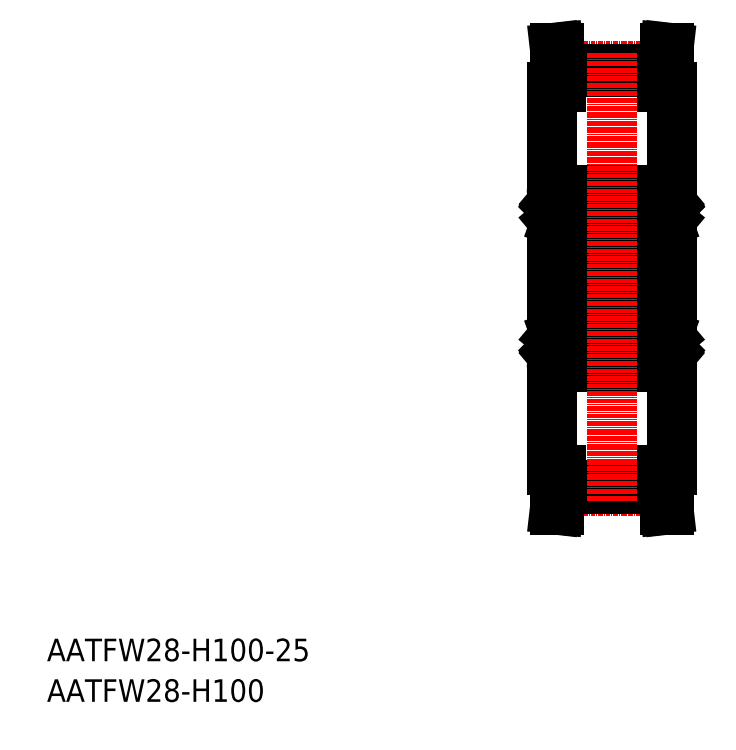
<metadata>
{"format":"dxf","ext":"dxf","renderer":"ezdxf+matplotlib","layout":"modelspace","background":"white","min_lineweight":24,"dpi":150}
</metadata>
<code>
0
SECTION
2
ENTITIES
0
TEXT
8
0
10
-286
20
-50
30
0
40
6
1
AATFW28-H100-25
0
TEXT
8
0
10
-286
20
-60.81
30
0
40
6
1
AATFW28-H100
0
LINE
8
CENTER
10
-156.6
20
51.91
30
0
11
-114.6
21
51.91
31
0
0
LINE
8
0
10
-149.1
20
106.8
30
0
11
-122.1
21
106.8
31
0
0
LINE
8
CENTER
10
-149.1
20
108.5
30
0
11
-122
21
108.5
31
0
0
LINE
8
0
10
-149.1
20
102.9
30
0
11
-151.6
21
102.9
31
0
0
LINE
8
0
10
-122.1
20
102.9
30
0
11
-119.6
21
102.9
31
0
0
LINE
8
0
10
-139.6
20
72.91
30
0
11
-131.6
21
72.91
31
0
0
LINE
8
0
10
-149.1
20
107.8
30
0
11
-149.1
21
102.9
31
0
0
LINE
8
0
10
-149.7
20
113.4
30
0
11
-149.1
21
107.8
31
0
0
LINE
8
0
10
-121.4
20
113.4
30
0
11
-122.1
21
107.8
31
0
0
LINE
8
0
10
-120.4
20
113.4
30
0
11
-121.4
21
113.4
31
0
0
LINE
8
0
10
-122.1
20
107.8
30
0
11
-122.1
21
102.9
31
0
0
LINE
8
0
10
-149.1
20
107.8
30
0
11
-122.1
21
107.8
31
0
0
LINE
8
0
10
-151.6
20
102.9
30
0
11
-151.6
21
41.91
31
0
0
LINE
8
0
10
-119.6
20
102.9
30
0
11
-119.6
21
41.91
31
0
0
LINE
8
0
10
-120.4
20
113.4
30
0
11
-121.1
21
107.7
31
0
0
LINE
8
0
10
-121.1
20
107.7
30
0
11
-121.1
21
102.9
31
0
0
LINE
8
0
10
-150.7
20
113.4
30
0
11
-150.1
21
107.7
31
0
0
LINE
8
0
10
-150.7
20
113.4
30
0
11
-149.7
21
113.4
31
0
0
LINE
8
0
10
-150.1
20
107.7
30
0
11
-150.1
21
102.9
31
0
0
LINE
8
0
10
-151.6
20
65.31
30
0
11
-151.6
21
0.9138
31
0
0
LINE
8
0
10
-119.6
20
65.31
30
0
11
-119.6
21
0.9138
31
0
0
LINE
8
0
10
-139.6
20
74.41
30
0
11
-139.6
21
29.41
31
0
0
LINE
8
0
10
-151.6
20
74.41
30
0
11
-151.6
21
29.41
31
0
0
CIRCLE
8
0
10
-145.6
20
33.91
30
0
40
3.175
0
LINE
8
0
10
-150.6
20
28.41
30
0
11
-140.6
21
28.41
31
0
0
ARC
8
0
10
-150.6
20
29.41
30
0
40
1
50
180
51
270
0
LINE
8
0
10
-148.1
20
28.41
30
0
11
-148.1
21
28.41
31
0
0
LINE
8
0
10
-150.9
20
32.86
30
0
11
-150.9
21
36.06
31
0
0
LINE
8
0
10
-151.1
20
32.78
30
0
11
-151.1
21
36.06
31
0
0
LINE
8
0
10
-150
20
31.96
30
0
11
-148.1
21
31.96
31
0
0
LINE
8
0
10
-151
20
31.26
30
0
11
-150.7
21
30.97
31
0
0
LINE
8
0
10
-150.8
20
31.39
30
0
11
-150.6
21
31.09
31
0
0
LINE
8
0
10
-150.4
20
31.15
30
0
11
-150.4
21
32.03
31
0
0
LINE
8
0
10
-150.2
20
31.13
30
0
11
-150.1
21
31.87
31
0
0
ARC
8
0
10
-151.5
20
31.16
30
0
40
0.1
50
90
51
180
0
ARC
8
0
10
-150.5
20
31.16
30
0
40
0.3
50
220
51
355
0
ARC
8
0
10
-150.5
20
31.16
30
0
40
0.1
50
220
51
357.2
0
LINE
8
0
10
-151.5
20
31.26
30
0
11
-151
21
31.26
31
0
0
LINE
8
0
10
-150.8
20
31.67
30
0
11
-150.7
21
31.52
31
0
0
LINE
8
0
10
-150.7
20
31.52
30
0
11
-150.8
21
31.39
31
0
0
LINE
8
0
10
-150.2
20
31.64
30
0
11
-150.2
21
32.11
31
0
0
LINE
8
0
10
-150.8
20
31.67
30
0
11
-151
21
31.55
31
0
0
ARC
8
0
10
-150.8
20
31.39
30
0
40
0.2
50
129.9
51
220
0
ARC
8
0
10
-150
20
31.86
30
0
40
0.1
50
90
51
175
0
LINE
8
0
10
-150.2
20
32.11
30
0
11
-150.9
21
32.86
31
0
0
LINE
8
0
10
-150.4
20
32.03
30
0
11
-151.1
21
32.78
31
0
0
LINE
8
0
10
-149.9
20
35.86
30
0
11
-148.1
21
35.86
31
0
0
LINE
8
0
10
-151.4
20
36.46
30
0
11
-151.1
21
36.46
31
0
0
ARC
8
0
10
-151.4
20
36.66
30
0
40
0.2
50
180
51
270
0
LINE
8
0
10
-150.5
20
36.06
30
0
11
-150.9
21
36.06
31
0
0
LINE
8
0
10
-150.5
20
36.26
30
0
11
-150.5
21
36.06
31
0
0
LINE
8
0
10
-150.9
20
36.26
30
0
11
-150.5
21
36.26
31
0
0
ARC
8
0
10
-150.9
20
36.06
30
0
40
0.2
50
90
51
180
0
LINE
8
0
10
-151.1
20
36.46
30
0
11
-150.8
21
36.79
31
0
0
ARC
8
0
10
-150.6
20
36.66
30
0
40
0.2
50
90
51
140
0
LINE
8
0
10
-150.6
20
36.86
30
0
11
-150.6
21
36.86
31
0
0
ARC
8
0
10
-150.6
20
36.66
30
0
40
0.2
50
20.01
51
90
0
LINE
8
0
10
-150.4
20
36.73
30
0
11
-150.1
21
36
31
0
0
ARC
8
0
10
-149.9
20
36.06
30
0
40
0.2
50
200
51
270
0
ARC
8
0
10
-140.6
20
29.41
30
0
40
1
50
270
51
0
0
LINE
8
0
10
-145.6
20
28.41
30
0
11
-145.6
21
28.41
31
0
0
ARC
8
0
10
-141.2
20
36.06
30
0
40
0.2
50
270
51
340
0
ARC
8
0
10
-141.1
20
31.86
30
0
40
0.1
50
4.997
51
90
0
LINE
8
0
10
-141.1
20
31.96
30
0
11
-143
21
31.96
31
0
0
LINE
8
0
10
-141.2
20
35.86
30
0
11
-143
21
35.86
31
0
0
LINE
8
0
10
-140
20
32.78
30
0
11
-140
21
36.06
31
0
0
LINE
8
0
10
-140.2
20
32.86
30
0
11
-140.2
21
36.06
31
0
0
ARC
8
0
10
-139.7
20
31.16
30
0
40
0.1
50
0
51
90
0
LINE
8
0
10
-140.9
20
31.13
30
0
11
-141
21
31.87
31
0
0
LINE
8
0
10
-140.7
20
31.15
30
0
11
-140.7
21
32.03
31
0
0
LINE
8
0
10
-140.3
20
31.39
30
0
11
-140.5
21
31.09
31
0
0
LINE
8
0
10
-140.1
20
31.26
30
0
11
-140.4
21
30.97
31
0
0
ARC
8
0
10
-140.6
20
31.16
30
0
40
0.1
50
182.8
51
320
0
ARC
8
0
10
-140.6
20
31.16
30
0
40
0.3
50
185
51
320
0
ARC
8
0
10
-140.3
20
31.39
30
0
40
0.2
50
320
51
50.09
0
LINE
8
0
10
-140.3
20
31.67
30
0
11
-140.1
21
31.55
31
0
0
LINE
8
0
10
-139.7
20
31.26
30
0
11
-140.1
21
31.26
31
0
0
LINE
8
0
10
-140.9
20
31.64
30
0
11
-140.9
21
32.11
31
0
0
LINE
8
0
10
-140.4
20
31.52
30
0
11
-140.3
21
31.39
31
0
0
LINE
8
0
10
-140.3
20
31.67
30
0
11
-140.4
21
31.52
31
0
0
LINE
8
0
10
-140.7
20
32.03
30
0
11
-140
21
32.78
31
0
0
LINE
8
0
10
-140.9
20
32.11
30
0
11
-140.2
21
32.86
31
0
0
ARC
8
0
10
-139.8
20
36.66
30
0
40
0.2
50
270
51
0
0
LINE
8
0
10
-140.7
20
36.73
30
0
11
-141
21
36
31
0
0
ARC
8
0
10
-140.5
20
36.66
30
0
40
0.2
50
90
51
160
0
LINE
8
0
10
-140.5
20
36.86
30
0
11
-140.5
21
36.86
31
0
0
ARC
8
0
10
-140.5
20
36.66
30
0
40
0.2
50
39.99
51
90
0
LINE
8
0
10
-140.1
20
36.46
30
0
11
-140.3
21
36.79
31
0
0
ARC
8
0
10
-140.2
20
36.06
30
0
40
0.2
50
0
51
90
0
LINE
8
0
10
-140.2
20
36.26
30
0
11
-140.6
21
36.26
31
0
0
LINE
8
0
10
-139.8
20
36.46
30
0
11
-140.1
21
36.46
31
0
0
LINE
8
0
10
-140.6
20
36.26
30
0
11
-140.6
21
36.06
31
0
0
LINE
8
0
10
-140.6
20
36.06
30
0
11
-140.2
21
36.06
31
0
0
LINE
8
0
10
-150.6
20
39.41
30
0
11
-140.6
21
39.41
31
0
0
ARC
8
0
10
-150.6
20
38.41
30
0
40
1
50
90
51
180
0
ARC
8
0
10
-140.6
20
38.41
30
0
40
1
50
0
51
90
0
LINE
8
0
10
-140.2
20
70.96
30
0
11
-140.2
21
67.76
31
0
0
LINE
8
0
10
-140
20
71.05
30
0
11
-140
21
67.76
31
0
0
LINE
8
0
10
-151.1
20
71.05
30
0
11
-151.1
21
67.76
31
0
0
LINE
8
0
10
-150.9
20
70.96
30
0
11
-150.9
21
67.76
31
0
0
CIRCLE
8
0
10
-145.6
20
69.91
30
0
40
3.175
0
LINE
8
0
10
-150.6
20
64.41
30
0
11
-140.6
21
64.41
31
0
0
ARC
8
0
10
-150.6
20
65.41
30
0
40
1
50
180
51
270
0
LINE
8
0
10
-149.9
20
67.96
30
0
11
-148.1
21
67.96
31
0
0
LINE
8
0
10
-151.4
20
67.36
30
0
11
-151.1
21
67.36
31
0
0
ARC
8
0
10
-151.4
20
67.16
30
0
40
0.2
50
90
51
180
0
ARC
8
0
10
-149.9
20
67.76
30
0
40
0.2
50
90
51
160
0
LINE
8
0
10
-150.4
20
67.1
30
0
11
-150.1
21
67.83
31
0
0
ARC
8
0
10
-150.6
20
67.16
30
0
40
0.2
50
270
51
340
0
LINE
8
0
10
-150.6
20
66.96
30
0
11
-150.6
21
66.96
31
0
0
ARC
8
0
10
-150.6
20
67.16
30
0
40
0.2
50
220
51
270
0
LINE
8
0
10
-151.1
20
67.36
30
0
11
-150.8
21
67.04
31
0
0
ARC
8
0
10
-150.9
20
67.76
30
0
40
0.2
50
180
51
270
0
LINE
8
0
10
-150.9
20
67.56
30
0
11
-150.5
21
67.56
31
0
0
LINE
8
0
10
-150.5
20
67.56
30
0
11
-150.5
21
67.76
31
0
0
LINE
8
0
10
-150.5
20
67.76
30
0
11
-150.9
21
67.76
31
0
0
ARC
8
0
10
-141.2
20
67.76
30
0
40
0.2
50
20.01
51
90
0
LINE
8
0
10
-141.2
20
67.96
30
0
11
-143
21
67.96
31
0
0
ARC
8
0
10
-140.6
20
65.41
30
0
40
1
50
270
51
0
0
ARC
8
0
10
-139.8
20
67.16
30
0
40
0.2
50
0
51
90
0
LINE
8
0
10
-140.6
20
67.76
30
0
11
-140.2
21
67.76
31
0
0
LINE
8
0
10
-140.6
20
67.56
30
0
11
-140.6
21
67.76
31
0
0
LINE
8
0
10
-139.8
20
67.36
30
0
11
-140.1
21
67.36
31
0
0
LINE
8
0
10
-140.2
20
67.56
30
0
11
-140.6
21
67.56
31
0
0
ARC
8
0
10
-140.2
20
67.76
30
0
40
0.2
50
270
51
0
0
LINE
8
0
10
-140.1
20
67.36
30
0
11
-140.3
21
67.04
31
0
0
ARC
8
0
10
-140.5
20
67.16
30
0
40
0.2
50
270
51
320
0
LINE
8
0
10
-140.5
20
66.96
30
0
11
-140.5
21
66.96
31
0
0
ARC
8
0
10
-140.5
20
67.16
30
0
40
0.2
50
200
51
270
0
LINE
8
0
10
-140.7
20
67.1
30
0
11
-141
21
67.83
31
0
0
LINE
8
0
10
-150.6
20
75.41
30
0
11
-140.6
21
75.41
31
0
0
LINE
8
0
10
-150
20
71.86
30
0
11
-148.1
21
71.86
31
0
0
LINE
8
0
10
-150.2
20
72.69
30
0
11
-150.1
21
71.96
31
0
0
LINE
8
0
10
-150.4
20
72.67
30
0
11
-150.4
21
71.8
31
0
0
LINE
8
0
10
-150.8
20
72.15
30
0
11
-151
21
72.28
31
0
0
LINE
8
0
10
-150.8
20
72.15
30
0
11
-150.7
21
72.31
31
0
0
LINE
8
0
10
-150.4
20
71.8
30
0
11
-151.1
21
71.05
31
0
0
LINE
8
0
10
-150.2
20
71.71
30
0
11
-150.9
21
70.96
31
0
0
ARC
8
0
10
-150
20
71.96
30
0
40
0.1
50
185
51
270
0
LINE
8
0
10
-150.2
20
72.18
30
0
11
-150.2
21
71.71
31
0
0
LINE
8
0
10
-151.5
20
72.56
30
0
11
-151
21
72.56
31
0
0
ARC
8
0
10
-151.5
20
72.66
30
0
40
0.1
50
180
51
270
0
ARC
8
0
10
-150.8
20
72.44
30
0
40
0.2
50
140
51
230.1
0
LINE
8
0
10
-150.7
20
72.31
30
0
11
-150.8
21
72.43
31
0
0
ARC
8
0
10
-150.5
20
72.67
30
0
40
0.1
50
2.82
51
140
0
LINE
8
0
10
-150.8
20
72.43
30
0
11
-150.6
21
72.73
31
0
0
ARC
8
0
10
-150.5
20
72.67
30
0
40
0.3
50
4.997
51
140
0
LINE
8
0
10
-151
20
72.56
30
0
11
-150.7
21
72.86
31
0
0
ARC
8
0
10
-150.6
20
74.41
30
0
40
1
50
90
51
180
0
ARC
8
0
10
-141.1
20
71.96
30
0
40
0.1
50
270
51
355
0
LINE
8
0
10
-141.1
20
71.86
30
0
11
-143
21
71.86
31
0
0
LINE
8
0
10
-140.3
20
72.15
30
0
11
-140.4
21
72.31
31
0
0
LINE
8
0
10
-140.3
20
72.15
30
0
11
-140.1
21
72.28
31
0
0
LINE
8
0
10
-140.7
20
72.67
30
0
11
-140.7
21
71.8
31
0
0
LINE
8
0
10
-140.9
20
72.69
30
0
11
-141
21
71.96
31
0
0
LINE
8
0
10
-140.9
20
71.71
30
0
11
-140.2
21
70.96
31
0
0
LINE
8
0
10
-140.7
20
71.8
30
0
11
-140
21
71.05
31
0
0
LINE
8
0
10
-140.9
20
72.18
30
0
11
-140.9
21
71.71
31
0
0
ARC
8
0
10
-139.7
20
72.66
30
0
40
0.1
50
270
51
0
0
LINE
8
0
10
-140.4
20
72.31
30
0
11
-140.3
21
72.43
31
0
0
LINE
8
0
10
-139.7
20
72.56
30
0
11
-140.1
21
72.56
31
0
0
ARC
8
0
10
-140.3
20
72.44
30
0
40
0.2
50
309.9
51
40
0
LINE
8
0
10
-140.1
20
72.56
30
0
11
-140.4
21
72.86
31
0
0
ARC
8
0
10
-140.6
20
72.67
30
0
40
0.3
50
40
51
175
0
LINE
8
0
10
-140.3
20
72.43
30
0
11
-140.5
21
72.73
31
0
0
ARC
8
0
10
-140.6
20
72.67
30
0
40
0.1
50
40
51
177.2
0
ARC
8
0
10
-140.6
20
74.41
30
0
40
1
50
0
51
90
0
ARC
8
0
10
-130.6
20
74.41
30
0
40
1
50
90
51
180
0
ARC
8
0
10
-120.6
20
74.41
30
0
40
1
50
7e-15
51
90
0
LINE
8
0
10
-130.2
20
32.11
30
0
11
-130.9
21
32.86
31
0
0
LINE
8
0
10
-130.4
20
32.03
30
0
11
-131.1
21
32.78
31
0
0
LINE
8
0
10
-120.7
20
32.03
30
0
11
-120
21
32.78
31
0
0
LINE
8
0
10
-120.9
20
32.11
30
0
11
-120.2
21
32.86
31
0
0
CIRCLE
8
0
10
-125.6
20
33.91
30
0
40
3.175
0
LINE
8
0
10
-119.6
20
74.41
30
0
11
-119.6
21
29.41
31
0
0
LINE
8
0
10
-131.6
20
74.41
30
0
11
-131.6
21
29.41
31
0
0
LINE
8
0
10
-120.6
20
28.41
30
0
11
-130.6
21
28.41
31
0
0
LINE
8
0
10
-130
20
31.96
30
0
11
-128.1
21
31.96
31
0
0
LINE
8
0
10
-121.1
20
31.96
30
0
11
-123
21
31.96
31
0
0
LINE
8
0
10
-119.7
20
31.26
30
0
11
-120.1
21
31.26
31
0
0
ARC
8
0
10
-119.7
20
31.16
30
0
40
0.1
50
7e-15
51
90
0
ARC
8
0
10
-121.1
20
31.86
30
0
40
0.1
50
4.997
51
90
0
ARC
8
0
10
-120.3
20
31.39
30
0
40
0.2
50
320
51
50.09
0
LINE
8
0
10
-120.3
20
31.67
30
0
11
-120.1
21
31.55
31
0
0
LINE
8
0
10
-120.9
20
31.64
30
0
11
-120.9
21
32.11
31
0
0
LINE
8
0
10
-120.4
20
31.52
30
0
11
-120.3
21
31.39
31
0
0
LINE
8
0
10
-120.3
20
31.67
30
0
11
-120.4
21
31.52
31
0
0
ARC
8
0
10
-120.6
20
31.16
30
0
40
0.1
50
182.8
51
320
0
ARC
8
0
10
-120.6
20
31.16
30
0
40
0.3
50
185
51
320
0
LINE
8
0
10
-120.9
20
31.13
30
0
11
-121
21
31.87
31
0
0
LINE
8
0
10
-120.7
20
31.15
30
0
11
-120.7
21
32.03
31
0
0
LINE
8
0
10
-120.3
20
31.39
30
0
11
-120.5
21
31.09
31
0
0
LINE
8
0
10
-120.1
20
31.26
30
0
11
-120.4
21
30.97
31
0
0
ARC
8
0
10
-120.6
20
29.41
30
0
40
1
50
270
51
7e-15
0
LINE
8
0
10
-125.6
20
28.41
30
0
11
-125.6
21
28.41
31
0
0
LINE
8
0
10
-123.1
20
28.41
30
0
11
-123.1
21
28.41
31
0
0
LINE
8
0
10
-131.5
20
31.26
30
0
11
-131
21
31.26
31
0
0
LINE
8
0
10
-130.8
20
31.67
30
0
11
-130.7
21
31.52
31
0
0
LINE
8
0
10
-130.7
20
31.52
30
0
11
-130.8
21
31.39
31
0
0
LINE
8
0
10
-130.2
20
31.64
30
0
11
-130.2
21
32.11
31
0
0
LINE
8
0
10
-130.8
20
31.67
30
0
11
-131
21
31.55
31
0
0
ARC
8
0
10
-130.8
20
31.39
30
0
40
0.2
50
129.9
51
220
0
ARC
8
0
10
-130.5
20
31.16
30
0
40
0.3
50
220
51
355
0
ARC
8
0
10
-130.5
20
31.16
30
0
40
0.1
50
220
51
357.2
0
LINE
8
0
10
-131
20
31.26
30
0
11
-130.7
21
30.97
31
0
0
LINE
8
0
10
-130.8
20
31.39
30
0
11
-130.6
21
31.09
31
0
0
LINE
8
0
10
-130.4
20
31.15
30
0
11
-130.4
21
32.03
31
0
0
LINE
8
0
10
-130.2
20
31.13
30
0
11
-130.1
21
31.87
31
0
0
ARC
8
0
10
-130
20
31.86
30
0
40
0.1
50
90
51
175
0
ARC
8
0
10
-131.5
20
31.16
30
0
40
0.1
50
90
51
180
0
ARC
8
0
10
-130.6
20
29.41
30
0
40
1
50
180
51
270
0
LINE
8
0
10
-120.6
20
39.41
30
0
11
-130.6
21
39.41
31
0
0
LINE
8
0
10
-129.9
20
35.86
30
0
11
-128.1
21
35.86
31
0
0
LINE
8
0
10
-121.2
20
35.86
30
0
11
-123
21
35.86
31
0
0
LINE
8
0
10
-119.8
20
36.46
30
0
11
-120.1
21
36.46
31
0
0
ARC
8
0
10
-119.8
20
36.66
30
0
40
0.2
50
270
51
7e-15
0
ARC
8
0
10
-121.2
20
36.06
30
0
40
0.2
50
270
51
340
0
LINE
8
0
10
-120.7
20
36.73
30
0
11
-121
21
36
31
0
0
ARC
8
0
10
-120.5
20
36.66
30
0
40
0.2
50
90
51
160
0
LINE
8
0
10
-120.5
20
36.86
30
0
11
-120.5
21
36.86
31
0
0
ARC
8
0
10
-120.5
20
36.66
30
0
40
0.2
50
39.99
51
90
0
LINE
8
0
10
-120.1
20
36.46
30
0
11
-120.3
21
36.79
31
0
0
ARC
8
0
10
-120.2
20
36.06
30
0
40
0.2
50
7e-15
51
90
0
LINE
8
0
10
-120.2
20
36.26
30
0
11
-120.6
21
36.26
31
0
0
LINE
8
0
10
-120.6
20
36.26
30
0
11
-120.6
21
36.06
31
0
0
LINE
8
0
10
-120.6
20
36.06
30
0
11
-120.2
21
36.06
31
0
0
LINE
8
0
10
-120
20
32.78
30
0
11
-120
21
36.06
31
0
0
LINE
8
0
10
-120.2
20
32.86
30
0
11
-120.2
21
36.06
31
0
0
ARC
8
0
10
-120.6
20
38.41
30
0
40
1
50
7e-15
51
90
0
LINE
8
0
10
-131.4
20
36.46
30
0
11
-131.1
21
36.46
31
0
0
LINE
8
0
10
-130.5
20
36.06
30
0
11
-130.9
21
36.06
31
0
0
LINE
8
0
10
-130.5
20
36.26
30
0
11
-130.5
21
36.06
31
0
0
LINE
8
0
10
-130.9
20
36.26
30
0
11
-130.5
21
36.26
31
0
0
ARC
8
0
10
-130.9
20
36.06
30
0
40
0.2
50
90
51
180
0
LINE
8
0
10
-131.1
20
36.46
30
0
11
-130.8
21
36.79
31
0
0
ARC
8
0
10
-130.6
20
36.66
30
0
40
0.2
50
90
51
140
0
LINE
8
0
10
-130.6
20
36.86
30
0
11
-130.6
21
36.86
31
0
0
ARC
8
0
10
-130.6
20
36.66
30
0
40
0.2
50
20.01
51
90
0
LINE
8
0
10
-130.4
20
36.73
30
0
11
-130.1
21
36
31
0
0
ARC
8
0
10
-129.9
20
36.06
30
0
40
0.2
50
200
51
270
0
ARC
8
0
10
-131.4
20
36.66
30
0
40
0.2
50
180
51
270
0
LINE
8
0
10
-130.9
20
32.86
30
0
11
-130.9
21
36.06
31
0
0
LINE
8
0
10
-131.1
20
32.78
30
0
11
-131.1
21
36.06
31
0
0
ARC
8
0
10
-130.6
20
38.41
30
0
40
1
50
90
51
180
0
LINE
8
0
10
-130
20
71.86
30
0
11
-128.1
21
71.86
31
0
0
LINE
8
0
10
-120.6
20
64.41
30
0
11
-130.6
21
64.41
31
0
0
LINE
8
0
10
-129.9
20
67.96
30
0
11
-128.1
21
67.96
31
0
0
CIRCLE
8
0
10
-125.6
20
69.91
30
0
40
3.175
0
LINE
8
0
10
-120.2
20
70.96
30
0
11
-120.2
21
67.76
31
0
0
LINE
8
0
10
-120
20
71.05
30
0
11
-120
21
67.76
31
0
0
LINE
8
0
10
-121.2
20
67.96
30
0
11
-123
21
67.96
31
0
0
LINE
8
0
10
-119.8
20
67.36
30
0
11
-120.1
21
67.36
31
0
0
ARC
8
0
10
-119.8
20
67.16
30
0
40
0.2
50
7e-15
51
90
0
LINE
8
0
10
-120.6
20
67.76
30
0
11
-120.2
21
67.76
31
0
0
LINE
8
0
10
-120.6
20
67.56
30
0
11
-120.6
21
67.76
31
0
0
LINE
8
0
10
-120.2
20
67.56
30
0
11
-120.6
21
67.56
31
0
0
ARC
8
0
10
-120.2
20
67.76
30
0
40
0.2
50
270
51
7e-15
0
LINE
8
0
10
-120.1
20
67.36
30
0
11
-120.3
21
67.04
31
0
0
ARC
8
0
10
-120.5
20
67.16
30
0
40
0.2
50
270
51
320
0
LINE
8
0
10
-120.5
20
66.96
30
0
11
-120.5
21
66.96
31
0
0
ARC
8
0
10
-120.5
20
67.16
30
0
40
0.2
50
200
51
270
0
LINE
8
0
10
-120.7
20
67.1
30
0
11
-121
21
67.83
31
0
0
ARC
8
0
10
-121.2
20
67.76
30
0
40
0.2
50
20.01
51
90
0
ARC
8
0
10
-120.6
20
65.41
30
0
40
1
50
270
51
7e-15
0
LINE
8
0
10
-121.1
20
71.86
30
0
11
-123
21
71.86
31
0
0
LINE
8
0
10
-119.7
20
72.56
30
0
11
-120.1
21
72.56
31
0
0
ARC
8
0
10
-119.7
20
72.66
30
0
40
0.1
50
270
51
7e-15
0
LINE
8
0
10
-120.1
20
72.56
30
0
11
-120.4
21
72.86
31
0
0
ARC
8
0
10
-120.6
20
72.67
30
0
40
0.3
50
40
51
175
0
LINE
8
0
10
-120.3
20
72.43
30
0
11
-120.5
21
72.73
31
0
0
ARC
8
0
10
-120.6
20
72.67
30
0
40
0.1
50
40
51
177.2
0
LINE
8
0
10
-120.4
20
72.31
30
0
11
-120.3
21
72.43
31
0
0
ARC
8
0
10
-120.3
20
72.44
30
0
40
0.2
50
309.9
51
40
0
LINE
8
0
10
-120.9
20
72.18
30
0
11
-120.9
21
71.71
31
0
0
ARC
8
0
10
-121.1
20
71.96
30
0
40
0.1
50
270
51
355
0
LINE
8
0
10
-120.9
20
71.71
30
0
11
-120.2
21
70.96
31
0
0
LINE
8
0
10
-120.7
20
71.8
30
0
11
-120
21
71.05
31
0
0
LINE
8
0
10
-120.3
20
72.15
30
0
11
-120.4
21
72.31
31
0
0
LINE
8
0
10
-120.3
20
72.15
30
0
11
-120.1
21
72.28
31
0
0
LINE
8
0
10
-120.7
20
72.67
30
0
11
-120.7
21
71.8
31
0
0
LINE
8
0
10
-120.9
20
72.69
30
0
11
-121
21
71.96
31
0
0
LINE
8
0
10
-131.1
20
71.05
30
0
11
-131.1
21
67.76
31
0
0
LINE
8
0
10
-130.9
20
70.96
30
0
11
-130.9
21
67.76
31
0
0
LINE
8
0
10
-131.4
20
67.36
30
0
11
-131.1
21
67.36
31
0
0
LINE
8
0
10
-130.4
20
67.1
30
0
11
-130.1
21
67.83
31
0
0
ARC
8
0
10
-130.6
20
67.16
30
0
40
0.2
50
270
51
340
0
LINE
8
0
10
-130.6
20
66.96
30
0
11
-130.6
21
66.96
31
0
0
ARC
8
0
10
-130.6
20
67.16
30
0
40
0.2
50
220
51
270
0
LINE
8
0
10
-131.1
20
67.36
30
0
11
-130.8
21
67.04
31
0
0
ARC
8
0
10
-130.9
20
67.76
30
0
40
0.2
50
180
51
270
0
LINE
8
0
10
-130.9
20
67.56
30
0
11
-130.5
21
67.56
31
0
0
LINE
8
0
10
-130.5
20
67.56
30
0
11
-130.5
21
67.76
31
0
0
LINE
8
0
10
-130.5
20
67.76
30
0
11
-130.9
21
67.76
31
0
0
ARC
8
0
10
-129.9
20
67.76
30
0
40
0.2
50
90
51
160
0
ARC
8
0
10
-131.4
20
67.16
30
0
40
0.2
50
90
51
180
0
ARC
8
0
10
-130.6
20
65.41
30
0
40
1
50
180
51
270
0
LINE
8
0
10
-131.5
20
72.56
30
0
11
-131
21
72.56
31
0
0
ARC
8
0
10
-130.5
20
72.67
30
0
40
0.1
50
2.82
51
140
0
LINE
8
0
10
-130.8
20
72.43
30
0
11
-130.6
21
72.73
31
0
0
ARC
8
0
10
-130.5
20
72.67
30
0
40
0.3
50
4.997
51
140
0
LINE
8
0
10
-131
20
72.56
30
0
11
-130.7
21
72.86
31
0
0
ARC
8
0
10
-130.8
20
72.44
30
0
40
0.2
50
140
51
230.1
0
LINE
8
0
10
-130.7
20
72.31
30
0
11
-130.8
21
72.43
31
0
0
LINE
8
0
10
-130.2
20
72.18
30
0
11
-130.2
21
71.71
31
0
0
LINE
8
0
10
-130.4
20
71.8
30
0
11
-131.1
21
71.05
31
0
0
LINE
8
0
10
-130.2
20
71.71
30
0
11
-130.9
21
70.96
31
0
0
LINE
8
0
10
-130.2
20
72.69
30
0
11
-130.1
21
71.96
31
0
0
LINE
8
0
10
-130.4
20
72.67
30
0
11
-130.4
21
71.8
31
0
0
LINE
8
0
10
-130.8
20
72.15
30
0
11
-131
21
72.28
31
0
0
LINE
8
0
10
-130.8
20
72.15
30
0
11
-130.7
21
72.31
31
0
0
ARC
8
0
10
-130
20
71.96
30
0
40
0.1
50
185
51
270
0
ARC
8
0
10
-131.5
20
72.66
30
0
40
0.1
50
180
51
270
0
LINE
8
0
10
-120.6
20
75.41
30
0
11
-130.6
21
75.41
31
0
0
LINE
8
0
10
-139.6
20
30.91
30
0
11
-131.6
21
30.91
31
0
0
LINE
8
CENTER
10
-149.1
20
-4.681
30
0
11
-122
21
-4.681
31
0
0
LINE
8
0
10
-149.1
20
-2.991
30
0
11
-122.1
21
-2.991
31
0
0
LINE
8
0
10
-149.1
20
-3.996
30
0
11
-122.1
21
-3.996
31
0
0
LINE
8
0
10
-149.1
20
-3.996
30
0
11
-149.1
21
0.9138
31
0
0
LINE
8
0
10
-150.1
20
-3.868
30
0
11
-150.1
21
0.9138
31
0
0
LINE
8
0
10
-149.1
20
0.9138
30
0
11
-151.6
21
0.9138
31
0
0
LINE
8
0
10
-149.7
20
-9.586
30
0
11
-149.1
21
-3.996
31
0
0
LINE
8
0
10
-150.7
20
-9.586
30
0
11
-150.1
21
-3.868
31
0
0
LINE
8
0
10
-150.7
20
-9.586
30
0
11
-149.7
21
-9.586
31
0
0
LINE
8
0
10
-122.1
20
-3.996
30
0
11
-122.1
21
0.9138
31
0
0
LINE
8
0
10
-121.1
20
-3.868
30
0
11
-121.1
21
0.9138
31
0
0
LINE
8
0
10
-122.1
20
0.9138
30
0
11
-119.6
21
0.9138
31
0
0
LINE
8
0
10
-121.4
20
-9.586
30
0
11
-122.1
21
-3.996
31
0
0
LINE
8
0
10
-120.4
20
-9.586
30
0
11
-121.1
21
-3.868
31
0
0
LINE
8
0
10
-120.4
20
-9.586
30
0
11
-121.4
21
-9.586
31
0
0
LINE
8
CENTER
10
-135.6
20
111.9
30
0
11
-135.6
21
-7.626
31
0
0
ENDSEC
0
EOF

</code>
